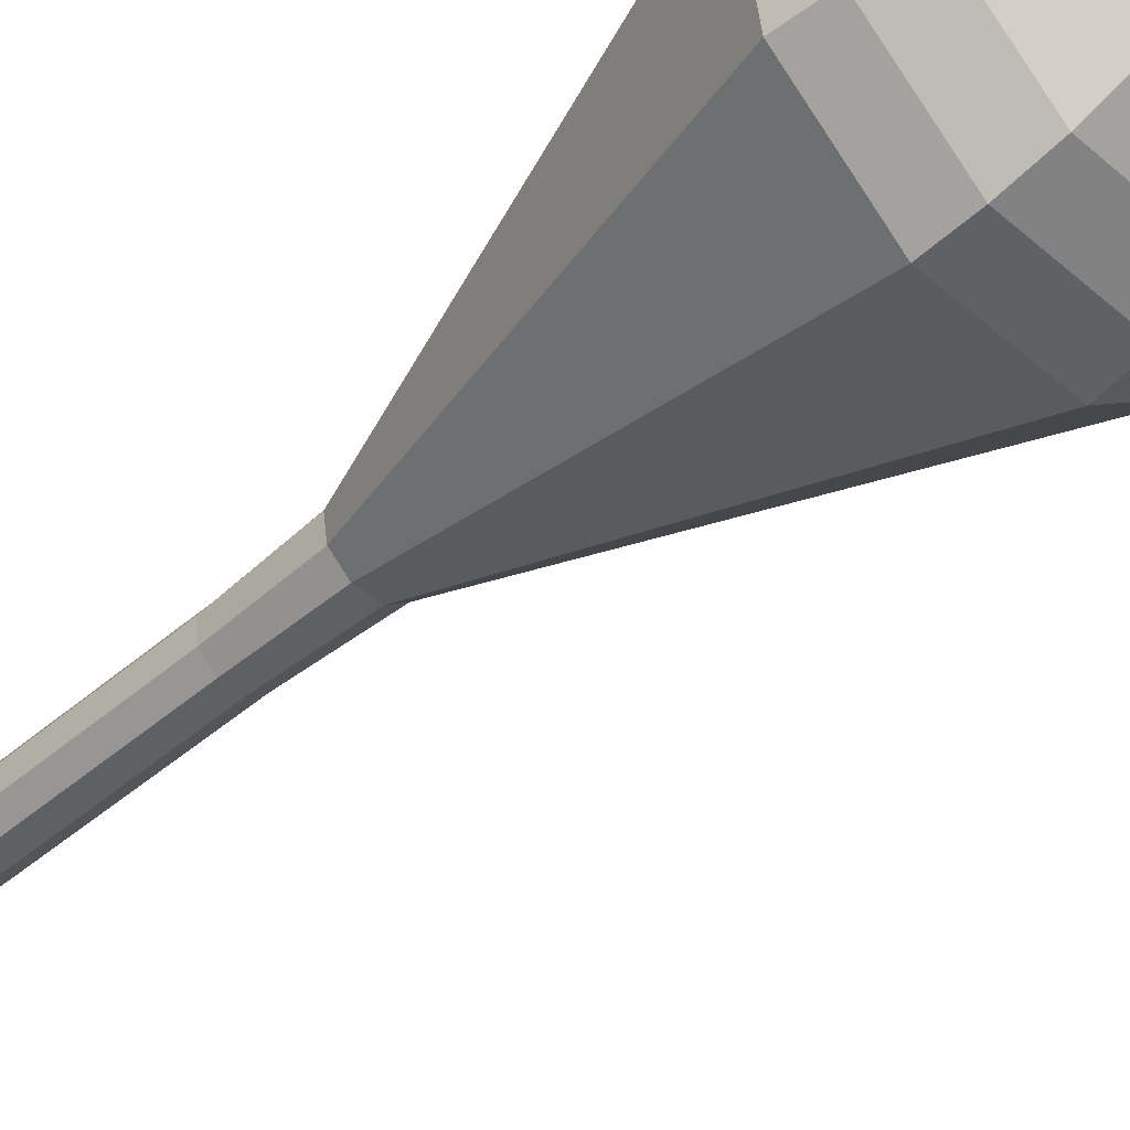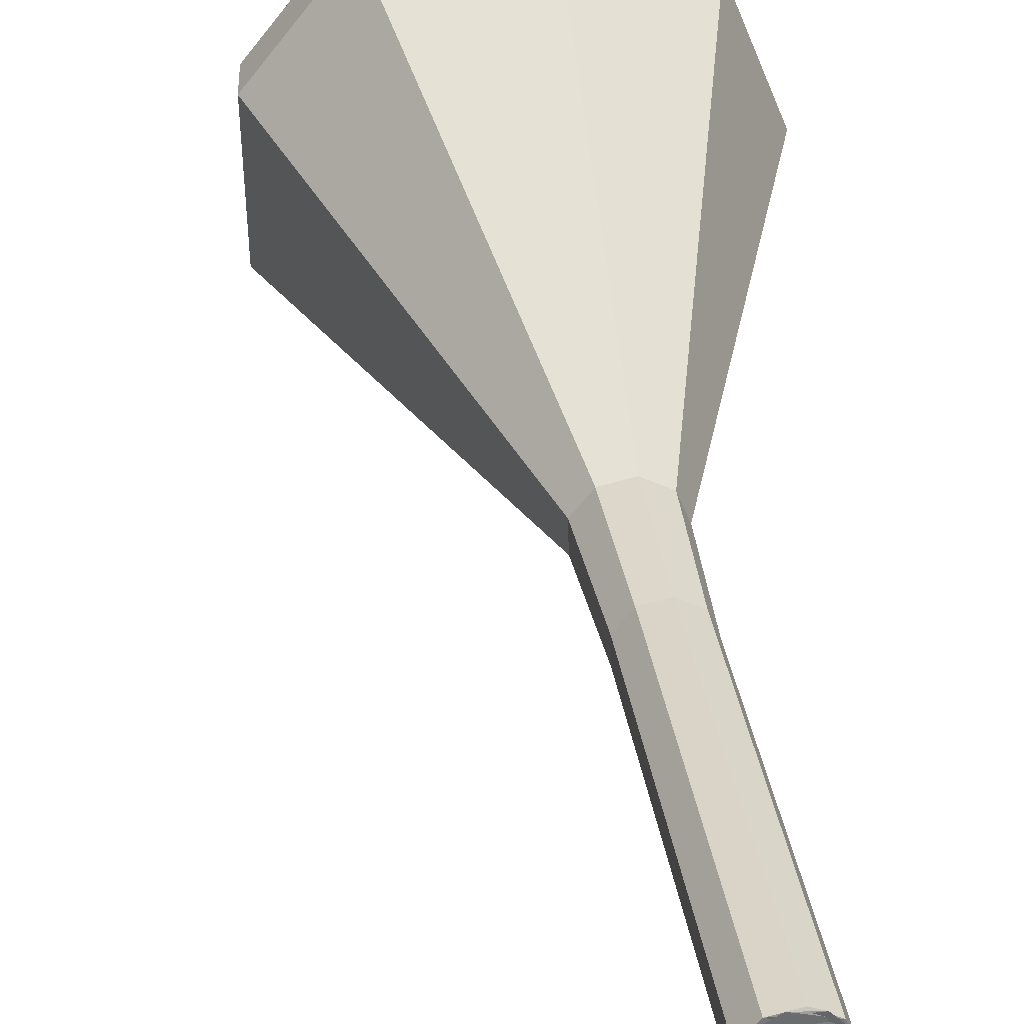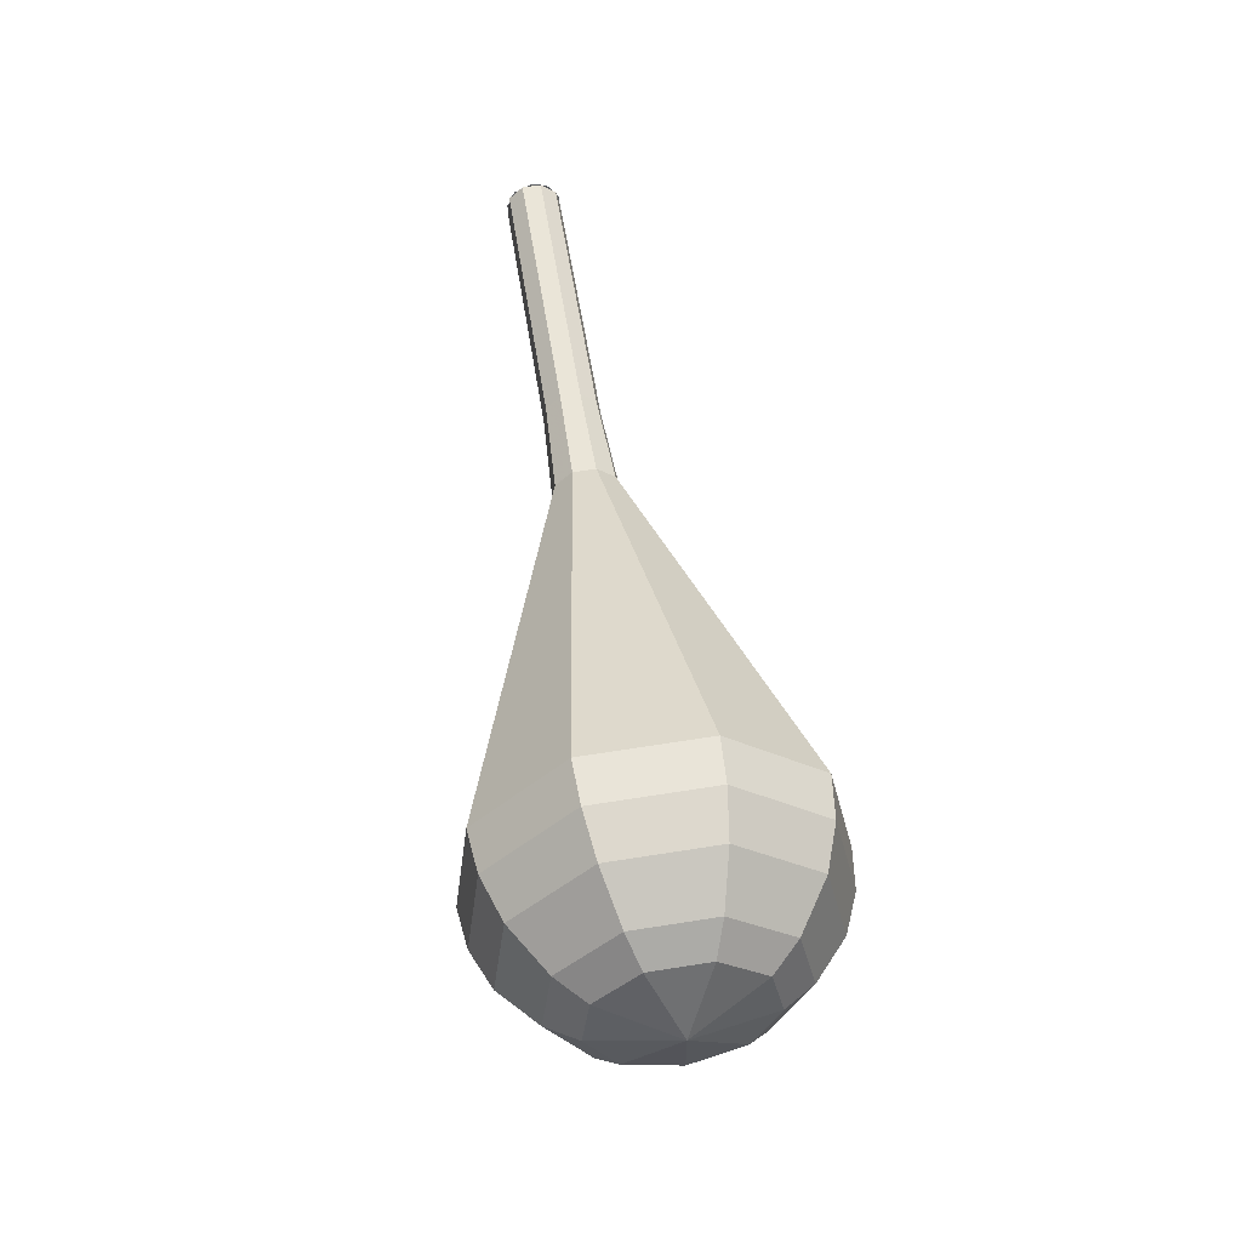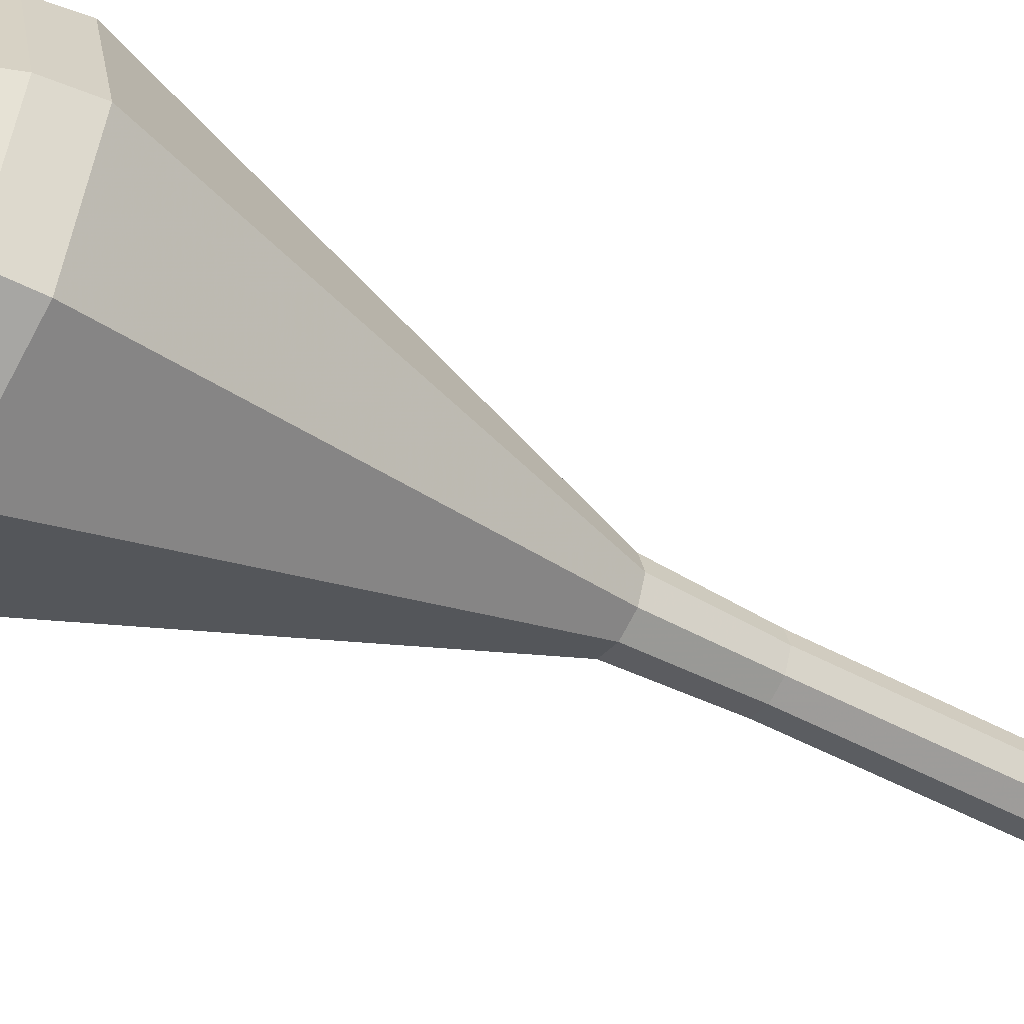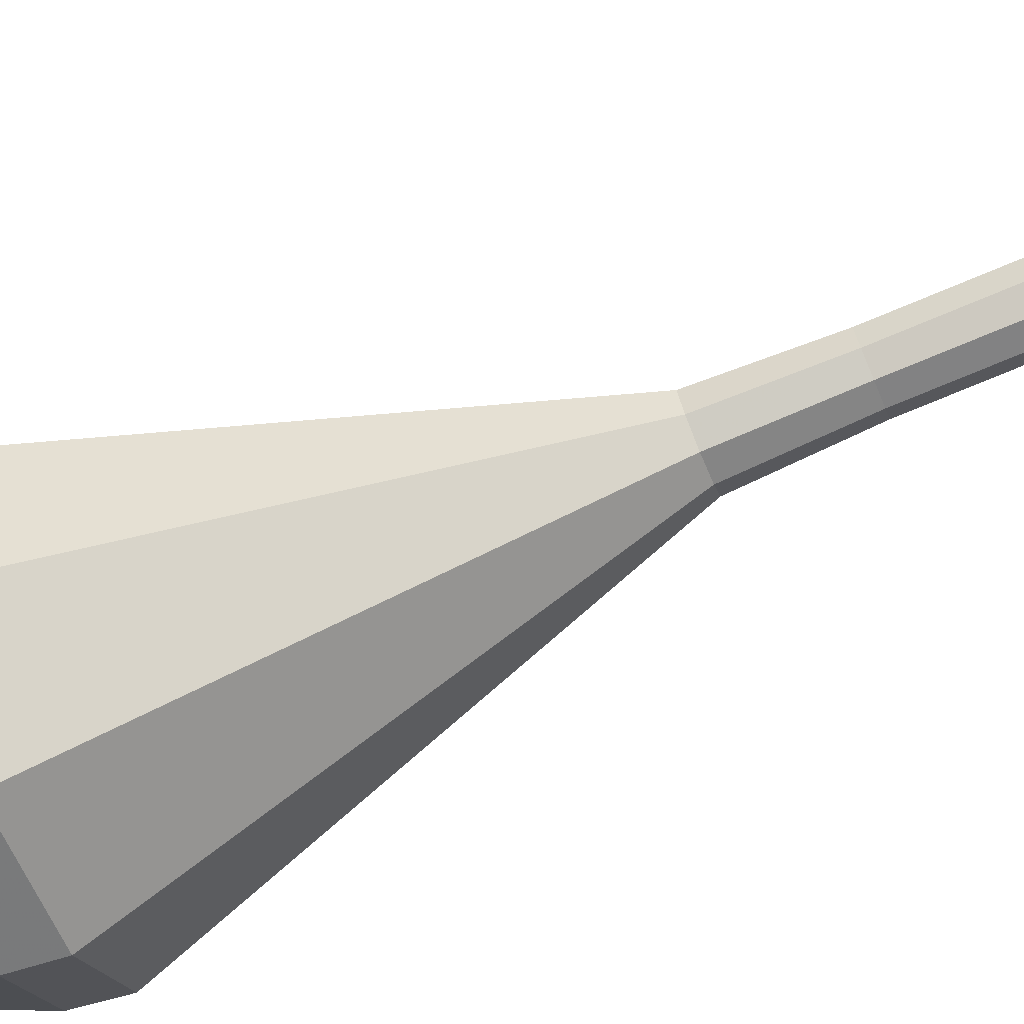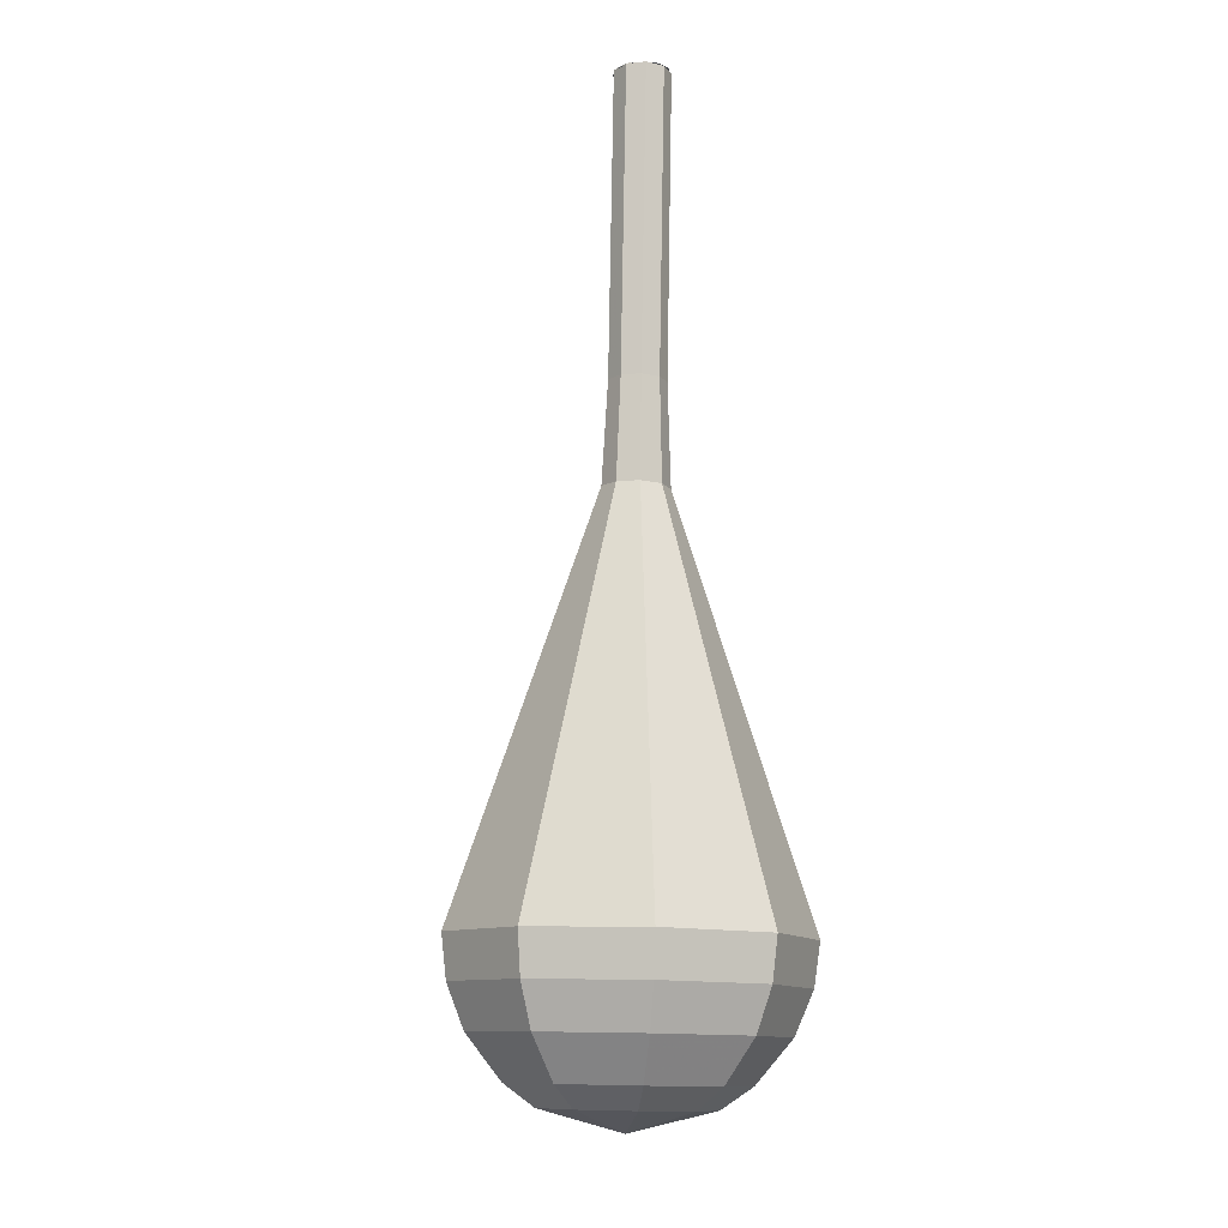
<metadata>
{"format":"obj","ext":"obj","renderer":"f3d","projection":"perspective","resolution":1024,"background":"white","views":[{"elev":-59.8,"azim":-31.4,"up":"+Z"},{"elev":44.1,"azim":-174.3,"up":"+Z"},{"elev":-54.8,"azim":-24.6,"up":"+Y"},{"elev":-67.1,"azim":73.9,"up":"+Z"},{"elev":-47.3,"azim":124.4,"up":"+Z"},{"elev":-29.2,"azim":-55.9,"up":"+Y"}]}
</metadata>
<code>
g tube1
v 116.3 113.9 99.25
v 116 113.9 98.46
v 115.3 113.7 98.03
v 114.5 113.5 98.18
v 114 113.3 98.83
v 114 113.1 99.68
v 114.6 113.2 100.3
v 115.4 113.4 100.5
v 116.1 113.7 100
v 116.3 113.9 99.25
v 113.9 113.2 99.25
v 114.2 113.4 98.46
v 114.9 113.7 98.04
v 115.7 113.9 98.19
v 116.3 113.9 98.83
v 116.3 113.7 99.67
v 115.8 113.5 100.3
v 115 113.2 100.5
v 114.3 113.1 100
v 113.9 113.2 99.25
v 115 108.9 98.41
v 115.3 109.1 97.62
v 116 109.4 97.2
v 116.8 109.6 97.34
v 117.4 109.6 97.99
v 117.4 109.4 98.83
v 116.9 109.2 99.47
v 116.1 108.9 99.62
v 115.4 108.8 99.2
v 115 108.9 98.41
v 116.1 104.6 97.56
v 116.4 104.8 96.78
v 117.1 105.1 96.35
v 117.9 105.2 96.5
v 118.5 105.3 97.14
v 118.5 105.1 97.98
v 118 104.9 98.63
v 117.2 104.6 98.77
v 116.5 104.5 98.35
v 116.1 104.6 97.56
v 117.3 100.3 96.72
v 117.5 100.5 95.93
v 118.2 100.7 95.51
v 119 100.9 95.66
v 119.6 100.9 96.3
v 119.6 100.8 97.14
v 119.1 100.5 97.78
v 118.3 100.3 97.93
v 117.6 100.2 97.51
v 117.3 100.3 96.72
v 118.2 95.9 95.88
v 118.4 96.15 94.96
v 119.3 96.46 94.47
v 120.2 96.67 94.64
v 120.9 96.69 95.39
v 120.9 96.51 96.36
v 120.3 96.22 97.11
v 119.4 95.94 97.28
v 118.5 95.82 96.79
v 118.2 95.9 95.88
v 117.4 86.52 94.19
v 118.3 87.3 91.36
v 120.8 88.23 89.86
v 123.8 88.89 90.38
v 125.8 88.95 92.68
v 125.9 88.4 95.69
v 124.1 87.49 98
v 121.2 86.64 98.52
v 118.6 86.26 97.02
v 117.4 86.52 94.19
v 116.7 77.14 92.5
v 118.2 78.44 87.76
v 122.4 80.01 85.24
v 127.3 81.1 86.12
v 130.7 81.21 89.98
v 130.9 80.29 95.02
v 127.9 78.76 98.88
v 123.1 77.34 99.76
v 118.7 76.7 97.24
v 116.7 77.14 92.5
v 117.4 75.41 92.15
v 118.9 76.67 87.56
v 122.9 78.19 85.12
v 127.7 79.25 85.97
v 131 79.36 89.71
v 131.2 78.46 94.59
v 128.3 76.98 98.33
v 123.6 75.61 99.18
v 119.3 74.99 96.74
v 117.4 75.41 92.15
v 118.6 73.82 91.8
v 119.9 74.95 87.7
v 123.5 76.3 85.52
v 127.8 77.25 86.28
v 130.7 77.35 89.62
v 130.9 76.55 93.98
v 128.3 75.22 97.33
v 124.1 74 98.09
v 120.3 73.44 95.9
v 118.6 73.82 91.8
v 120.6 72.41 91.45
v 121.5 73.28 88.32
v 124.3 74.31 86.65
v 127.6 75.04 87.23
v 129.8 75.11 89.79
v 130 74.5 93.12
v 128 73.49 95.67
v 124.8 72.55 96.25
v 121.8 72.13 94.59
v 120.6 72.41 91.45
v 122.1 71.85 91.28
v 122.8 72.48 88.99
v 124.8 73.24 87.77
v 127.2 73.77 88.19
v 128.8 73.83 90.06
v 129 73.38 92.5
v 127.5 72.64 94.37
v 125.2 71.95 94.79
v 123 71.64 93.57
v 122.1 71.85 91.28
v 125.8 71.86 91.1
v 125.8 71.86 91.1
v 125.8 71.86 91.1
v 125.8 71.86 91.1
v 125.8 71.86 91.1
v 125.8 71.86 91.1
v 125.8 71.86 91.1
v 125.8 71.86 91.1
v 125.8 71.86 91.1
v 125.8 71.86 91.1
f 1 2 12
f 12 11 1
f 2 3 13
f 13 12 2
f 3 4 14
f 14 13 3
f 4 5 15
f 15 14 4
f 5 6 16
f 16 15 5
f 6 7 17
f 17 16 6
f 7 8 18
f 18 17 7
f 8 9 19
f 19 18 8
f 9 10 20
f 20 19 9
f 11 12 22
f 22 21 11
f 12 13 23
f 23 22 12
f 13 14 24
f 24 23 13
f 14 15 25
f 25 24 14
f 15 16 26
f 26 25 15
f 16 17 27
f 27 26 16
f 17 18 28
f 28 27 17
f 18 19 29
f 29 28 18
f 19 20 30
f 30 29 19
f 21 22 32
f 32 31 21
f 22 23 33
f 33 32 22
f 23 24 34
f 34 33 23
f 24 25 35
f 35 34 24
f 25 26 36
f 36 35 25
f 26 27 37
f 37 36 26
f 27 28 38
f 38 37 27
f 28 29 39
f 39 38 28
f 29 30 40
f 40 39 29
f 31 32 42
f 42 41 31
f 32 33 43
f 43 42 32
f 33 34 44
f 44 43 33
f 34 35 45
f 45 44 34
f 35 36 46
f 46 45 35
f 36 37 47
f 47 46 36
f 37 38 48
f 48 47 37
f 38 39 49
f 49 48 38
f 39 40 50
f 50 49 39
f 41 42 52
f 52 51 41
f 42 43 53
f 53 52 42
f 43 44 54
f 54 53 43
f 44 45 55
f 55 54 44
f 45 46 56
f 56 55 45
f 46 47 57
f 57 56 46
f 47 48 58
f 58 57 47
f 48 49 59
f 59 58 48
f 49 50 60
f 60 59 49
f 51 52 62
f 62 61 51
f 52 53 63
f 63 62 52
f 53 54 64
f 64 63 53
f 54 55 65
f 65 64 54
f 55 56 66
f 66 65 55
f 56 57 67
f 67 66 56
f 57 58 68
f 68 67 57
f 58 59 69
f 69 68 58
f 59 60 70
f 70 69 59
f 61 62 72
f 72 71 61
f 62 63 73
f 73 72 62
f 63 64 74
f 74 73 63
f 64 65 75
f 75 74 64
f 65 66 76
f 76 75 65
f 66 67 77
f 77 76 66
f 67 68 78
f 78 77 67
f 68 69 79
f 79 78 68
f 69 70 80
f 80 79 69
f 71 72 82
f 82 81 71
f 72 73 83
f 83 82 72
f 73 74 84
f 84 83 73
f 74 75 85
f 85 84 74
f 75 76 86
f 86 85 75
f 76 77 87
f 87 86 76
f 77 78 88
f 88 87 77
f 78 79 89
f 89 88 78
f 79 80 90
f 90 89 79
f 81 82 92
f 92 91 81
f 82 83 93
f 93 92 82
f 83 84 94
f 94 93 83
f 84 85 95
f 95 94 84
f 85 86 96
f 96 95 85
f 86 87 97
f 97 96 86
f 87 88 98
f 98 97 87
f 88 89 99
f 99 98 88
f 89 90 100
f 100 99 89
f 91 92 102
f 102 101 91
f 92 93 103
f 103 102 92
f 93 94 104
f 104 103 93
f 94 95 105
f 105 104 94
f 95 96 106
f 106 105 95
f 96 97 107
f 107 106 96
f 97 98 108
f 108 107 97
f 98 99 109
f 109 108 98
f 99 100 110
f 110 109 99
f 101 102 112
f 112 111 101
f 102 103 113
f 113 112 102
f 103 104 114
f 114 113 103
f 104 105 115
f 115 114 104
f 105 106 116
f 116 115 105
f 106 107 117
f 117 116 106
f 107 108 118
f 118 117 107
f 108 109 119
f 119 118 108
f 109 110 120
f 120 119 109
f 111 112 122
f 122 121 111
f 112 113 123
f 123 122 112
f 113 114 124
f 124 123 113
f 114 115 125
f 125 124 114
f 115 116 126
f 126 125 115
f 116 117 127
f 127 126 116
f 117 118 128
f 128 127 117
f 118 119 129
f 129 128 118
f 119 120 130
f 130 129 119
g

</code>
